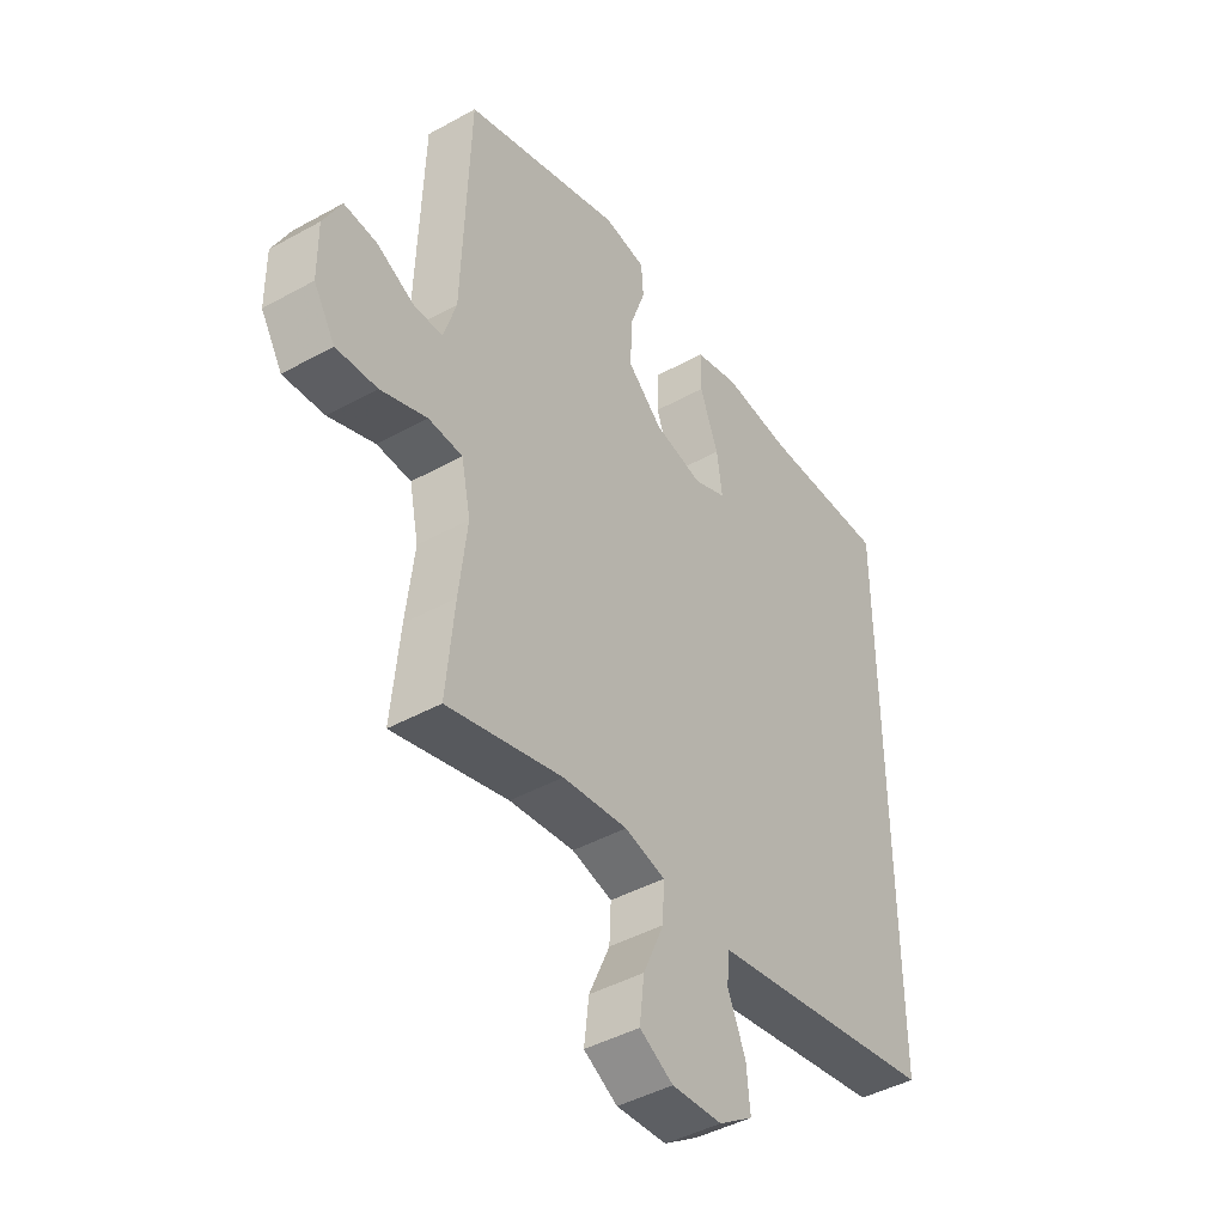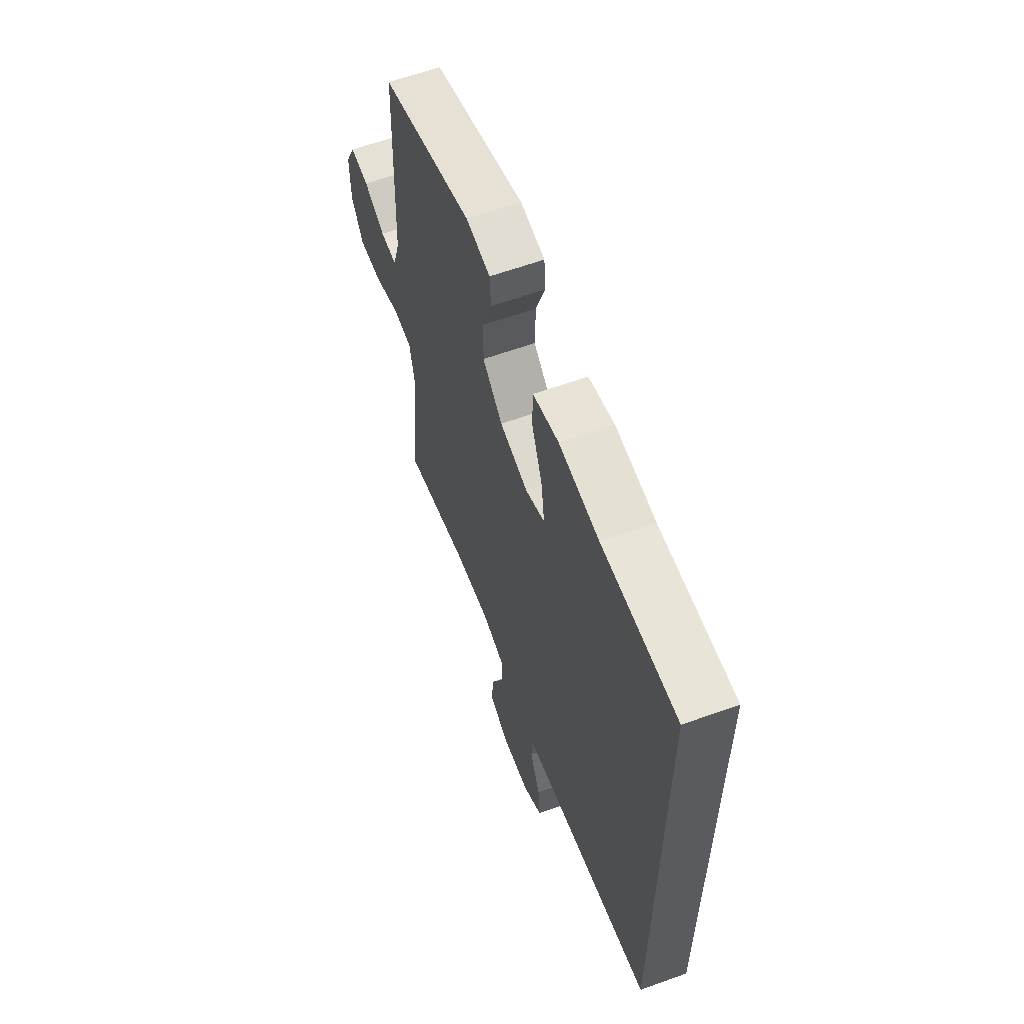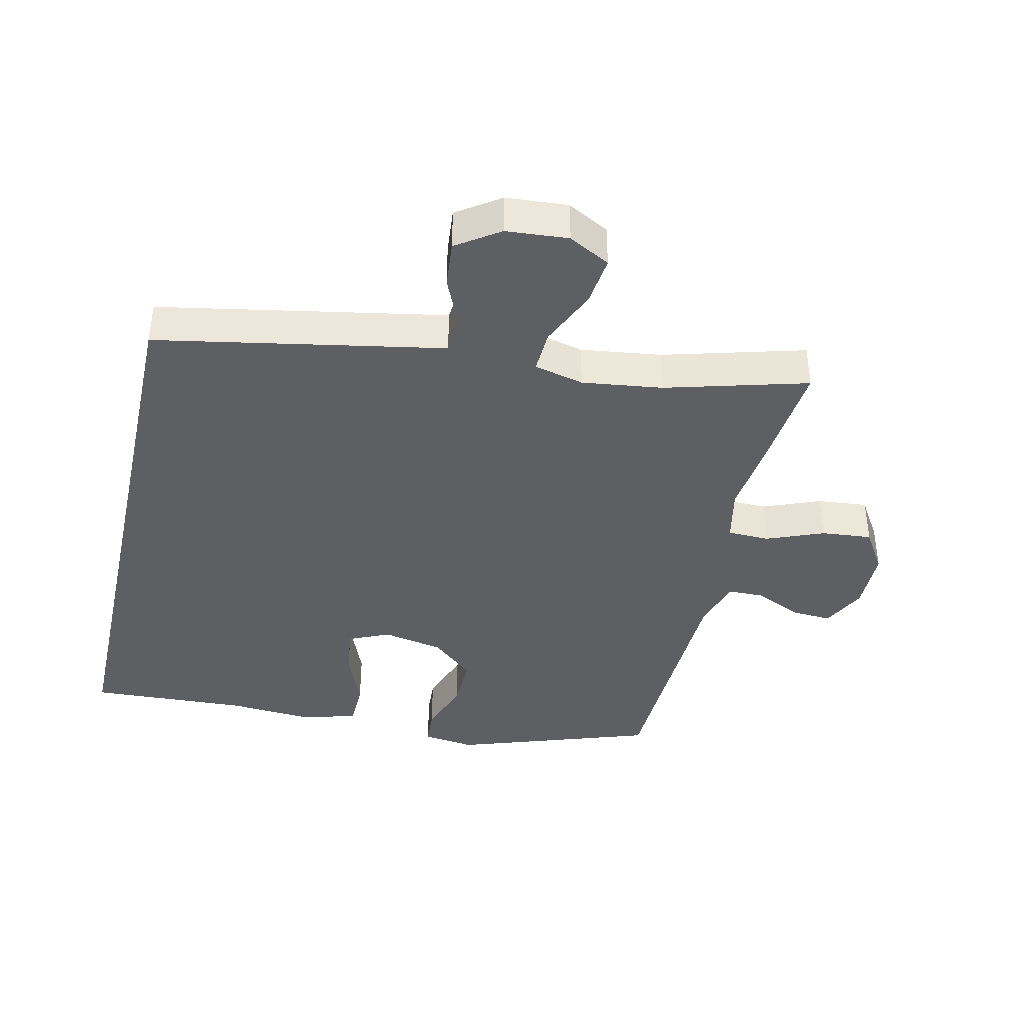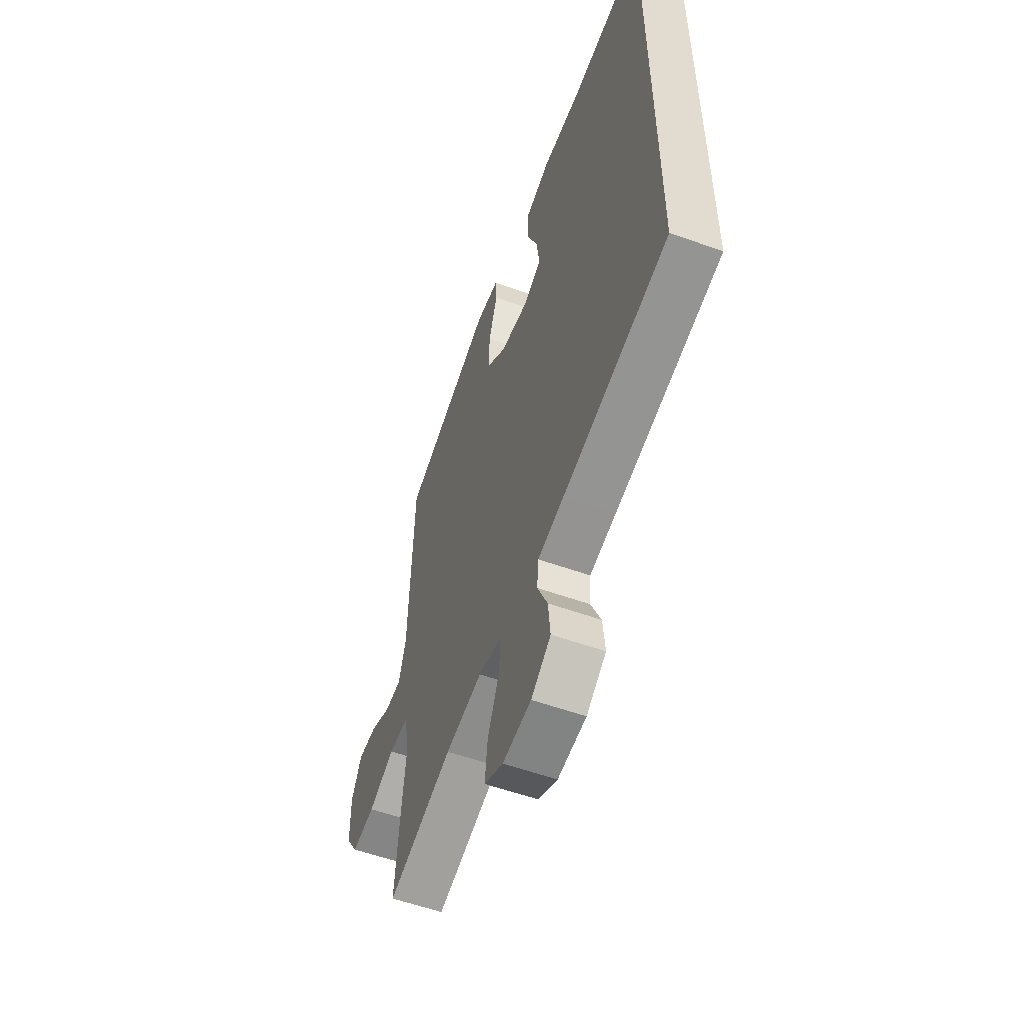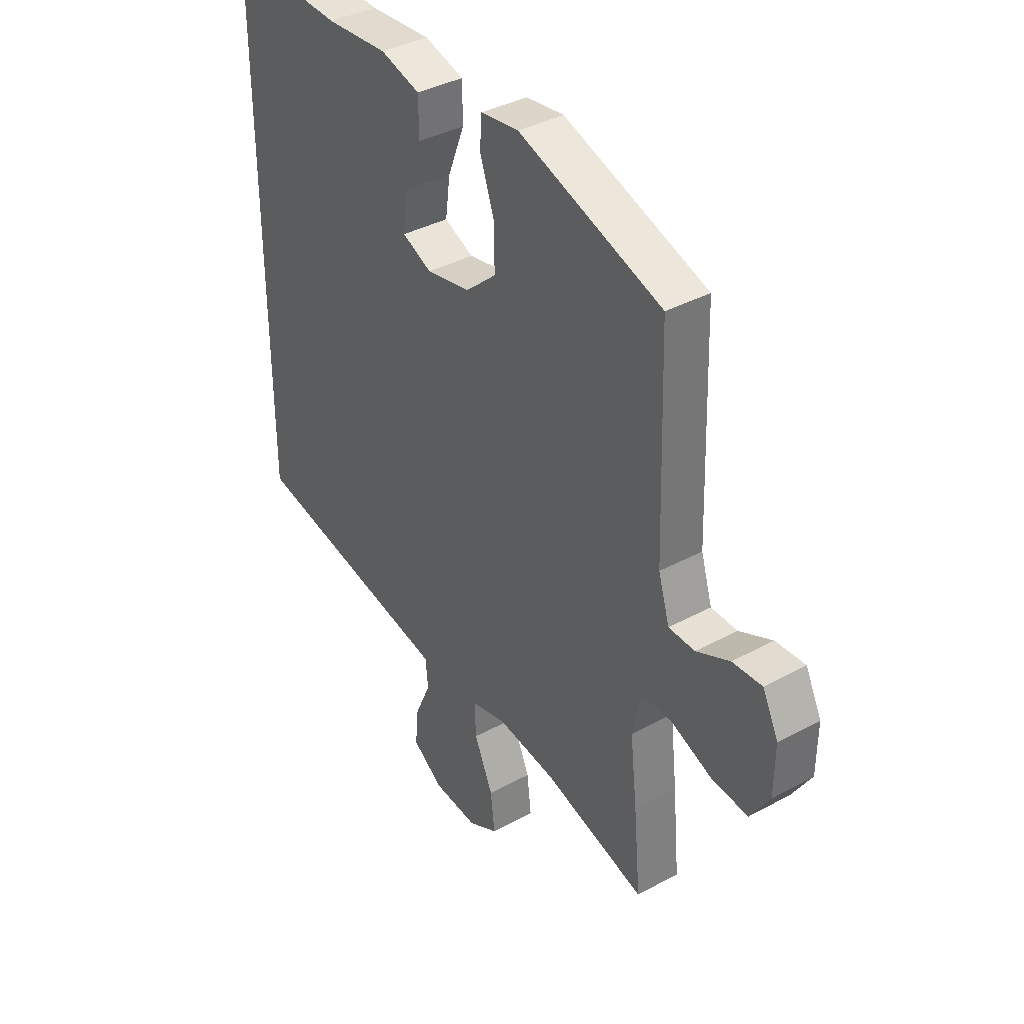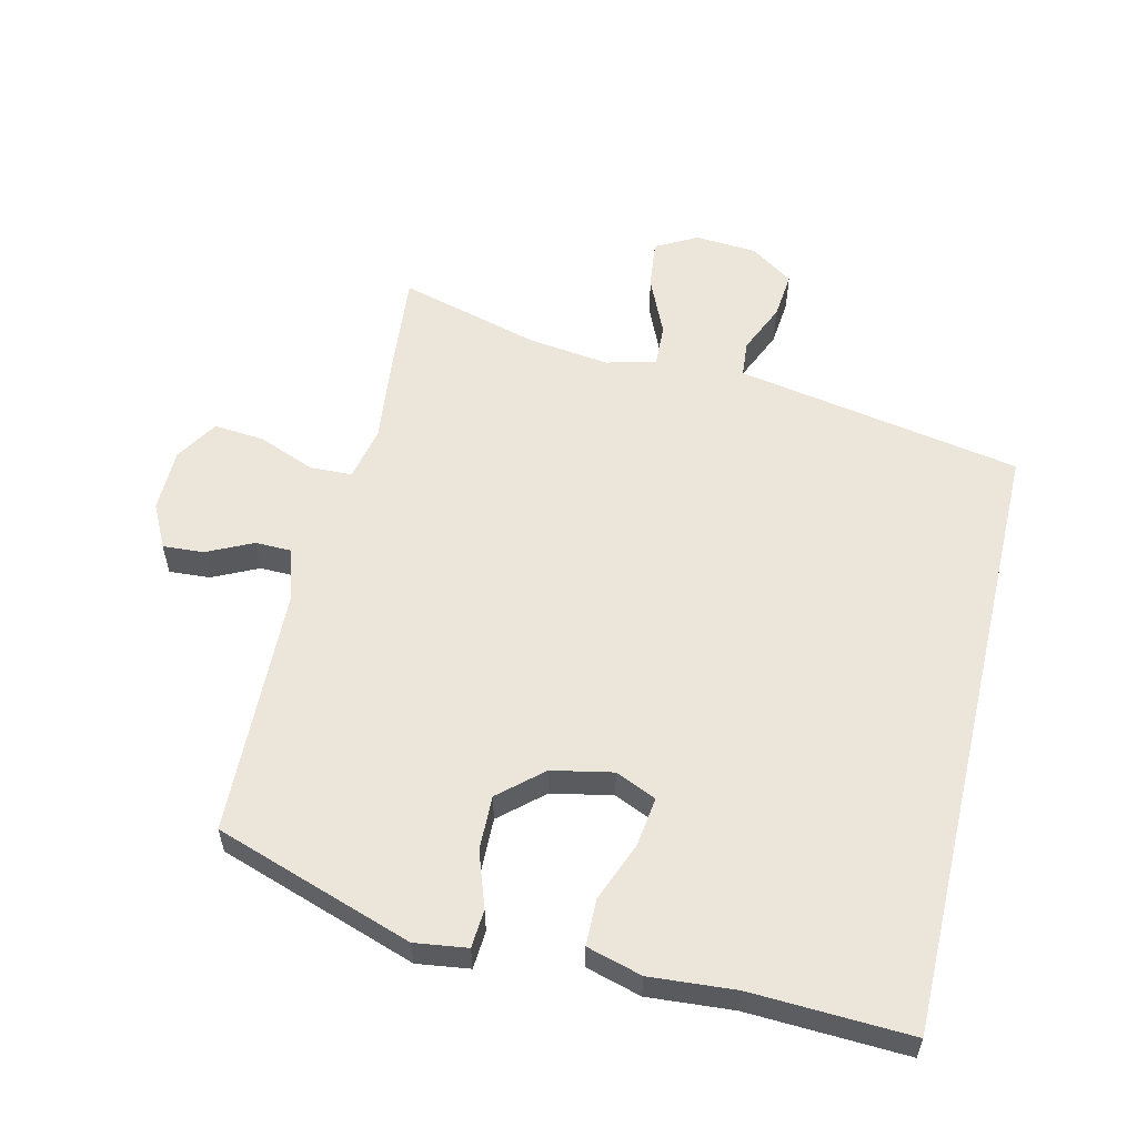
<metadata>
{"format":"obj","ext":"obj","renderer":"f3d","projection":"perspective","resolution":1024,"background":"white","views":[{"elev":-44.0,"azim":-57.0,"up":"+Z"},{"elev":61.7,"azim":69.9,"up":"+Z"},{"elev":-39.5,"azim":167.3,"up":"+Y"},{"elev":-56.9,"azim":69.6,"up":"+Z"},{"elev":37.9,"azim":-124.7,"up":"+Z"},{"elev":57.0,"azim":13.3,"up":"+Y"}]}
</metadata>
<code>
v 0.5 0.07 0.579
v 0.5 0.07 -0.372
v 0.146 0.07 -0.437
v 0.058 0.07 -0.453
v 0.053 0.07 -0.509
v 0.087 0.07 -0.587
v 0.094 0.07 -0.66
v 0.028 0.07 -0.705
v -0.068 0.07 -0.712
v -0.132 0.07 -0.677
v -0.123 0.07 -0.6
v -0.083 0.07 -0.51
v -0.08 0.07 -0.443
v -0.157 0.07 -0.424
v -0.281 0.07 -0.44
v -0.5 0.07 -0.5
v -0.485 0.07 -0.339
v -0.47 0.07 -0.208
v -0.488 0.07 -0.123
v -0.553 0.07 -0.121
v -0.641 0.07 -0.156
v -0.719 0.07 -0.163
v -0.76 0.07 -0.097
v -0.761 0.07 0.001
v -0.727 0.07 0.069
v -0.664 0.07 0.065
v -0.593 0.07 0.031
v -0.537 0.07 0.032
v -0.513 0.07 0.11
v -0.5 0.07 0.5
v -0.194 0.07 0.603
v -0.113 0.07 0.592
v -0.109 0.07 0.533
v -0.139 0.07 0.447
v -0.141 0.07 0.363
v -0.075 0.07 0.305
v 0.019 0.07 0.286
v 0.082 0.07 0.314
v 0.072 0.07 0.39
v 0.036 0.07 0.482
v 0.037 0.07 0.554
v 0.122 0.07 0.578
v 0.254 0.07 0.568
v 0.5 0 0.579
v 0.5 0 -0.372
v 0.146 0 -0.437
v 0.058 0 -0.453
v 0.053 0 -0.509
v 0.087 0 -0.587
v 0.094 0 -0.66
v 0.028 0 -0.705
v -0.068 0 -0.712
v -0.132 0 -0.677
v -0.123 0 -0.6
v -0.083 0 -0.51
v -0.08 0 -0.443
v -0.157 0 -0.424
v -0.281 0 -0.44
v -0.5 0 -0.5
v -0.485 0 -0.339
v -0.47 0 -0.208
v -0.488 0 -0.123
v -0.553 0 -0.121
v -0.641 0 -0.156
v -0.719 0 -0.163
v -0.76 0 -0.097
v -0.761 0 0.001
v -0.727 0 0.069
v -0.664 0 0.065
v -0.593 0 0.031
v -0.537 0 0.032
v -0.513 0 0.11
v -0.5 0 0.5
v -0.194 0 0.603
v -0.113 0 0.592
v -0.109 0 0.533
v -0.139 0 0.447
v -0.141 0 0.363
v -0.075 0 0.305
v 0.019 0 0.286
v 0.082 0 0.314
v 0.072 0 0.39
v 0.036 0 0.482
v 0.037 0 0.554
v 0.122 0 0.578
v 0.254 0 0.568
f 40 41 42 43
f 39 40 43 1
f 38 39 1 2
f 37 38 2 3
f 36 37 3 4
f 35 36 4 5
f 31 32 33 34
f 29 30 31 34
f 28 29 34 35
f 24 25 26 27
f 24 27 28
f 23 24 28
f 20 21 22 23
f 19 20 23 28
f 15 16 17 18
f 14 15 18 19
f 13 14 19 28
f 9 10 11 12
f 9 12 13
f 8 9 13
f 5 6 7 8
f 5 8 13
f 5 13 28 35
f 86 85 84 83
f 44 86 83 82
f 45 44 82 81
f 46 45 81 80
f 47 46 80 79
f 48 47 79 78
f 77 76 75 74
f 77 74 73 72
f 78 77 72 71
f 70 69 68 67
f 71 70 67
f 71 67 66
f 66 65 64 63
f 71 66 63 62
f 61 60 59 58
f 62 61 58 57
f 71 62 57 56
f 55 54 53 52
f 56 55 52
f 56 52 51
f 51 50 49 48
f 56 51 48
f 78 71 56 48
f 1 44 45 2
f 2 45 46 3
f 3 46 47 4
f 4 47 48 5
f 5 48 49 6
f 6 49 50 7
f 7 50 51 8
f 8 51 52 9
f 9 52 53 10
f 10 53 54 11
f 11 54 55 12
f 12 55 56 13
f 13 56 57 14
f 14 57 58 15
f 15 58 59 16
f 16 59 60 17
f 17 60 61 18
f 18 61 62 19
f 19 62 63 20
f 20 63 64 21
f 21 64 65 22
f 22 65 66 23
f 23 66 67 24
f 24 67 68 25
f 25 68 69 26
f 26 69 70 27
f 27 70 71 28
f 28 71 72 29
f 29 72 73 30
f 30 73 74 31
f 31 74 75 32
f 32 75 76 33
f 33 76 77 34
f 34 77 78 35
f 35 78 79 36
f 36 79 80 37
f 37 80 81 38
f 38 81 82 39
f 39 82 83 40
f 40 83 84 41
f 41 84 85 42
f 42 85 86 43
f 43 86 44 1

</code>
